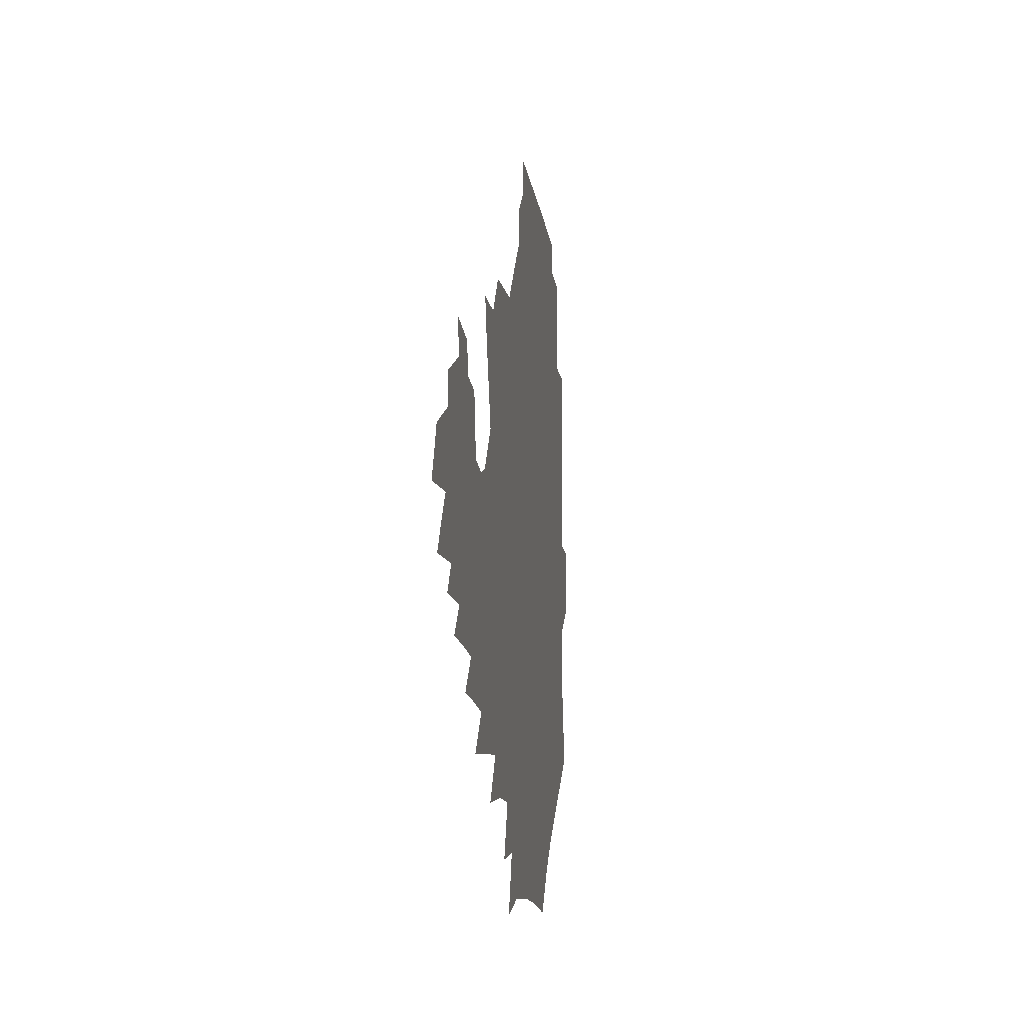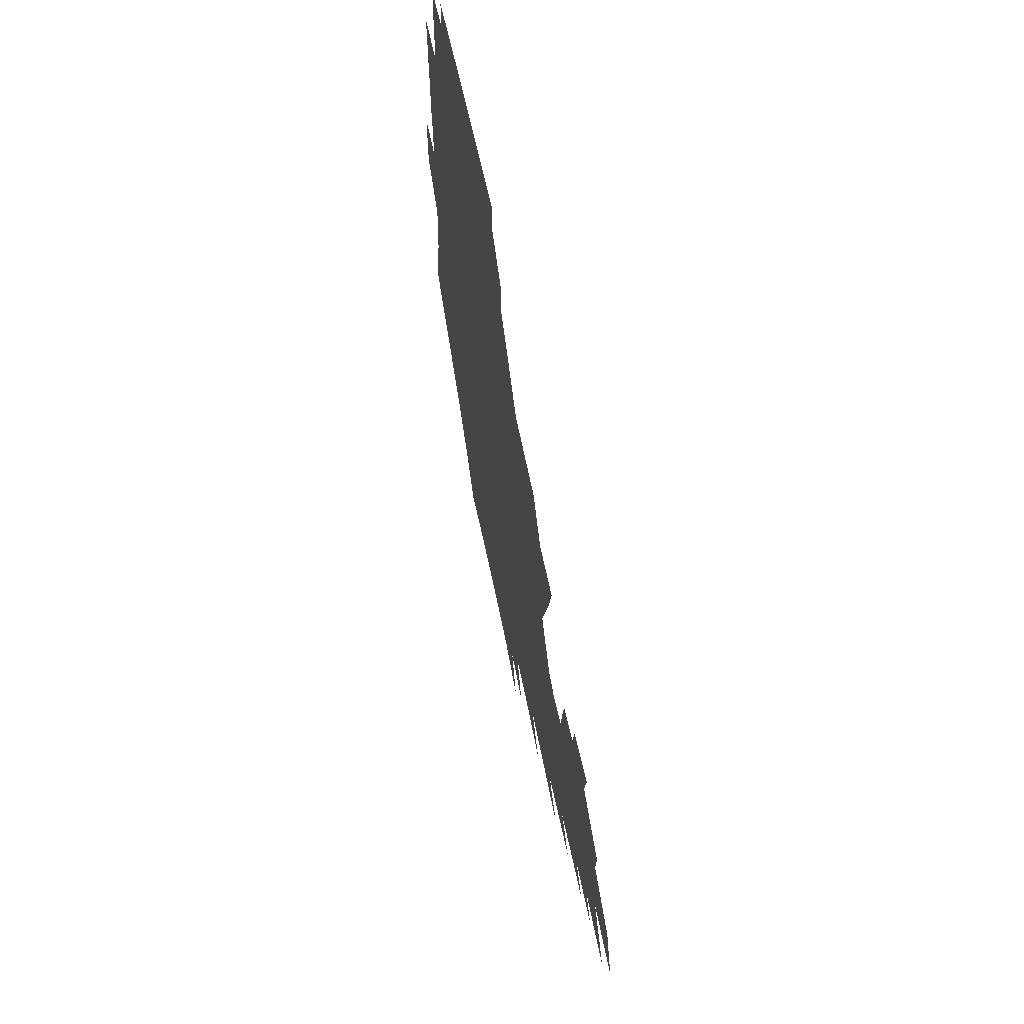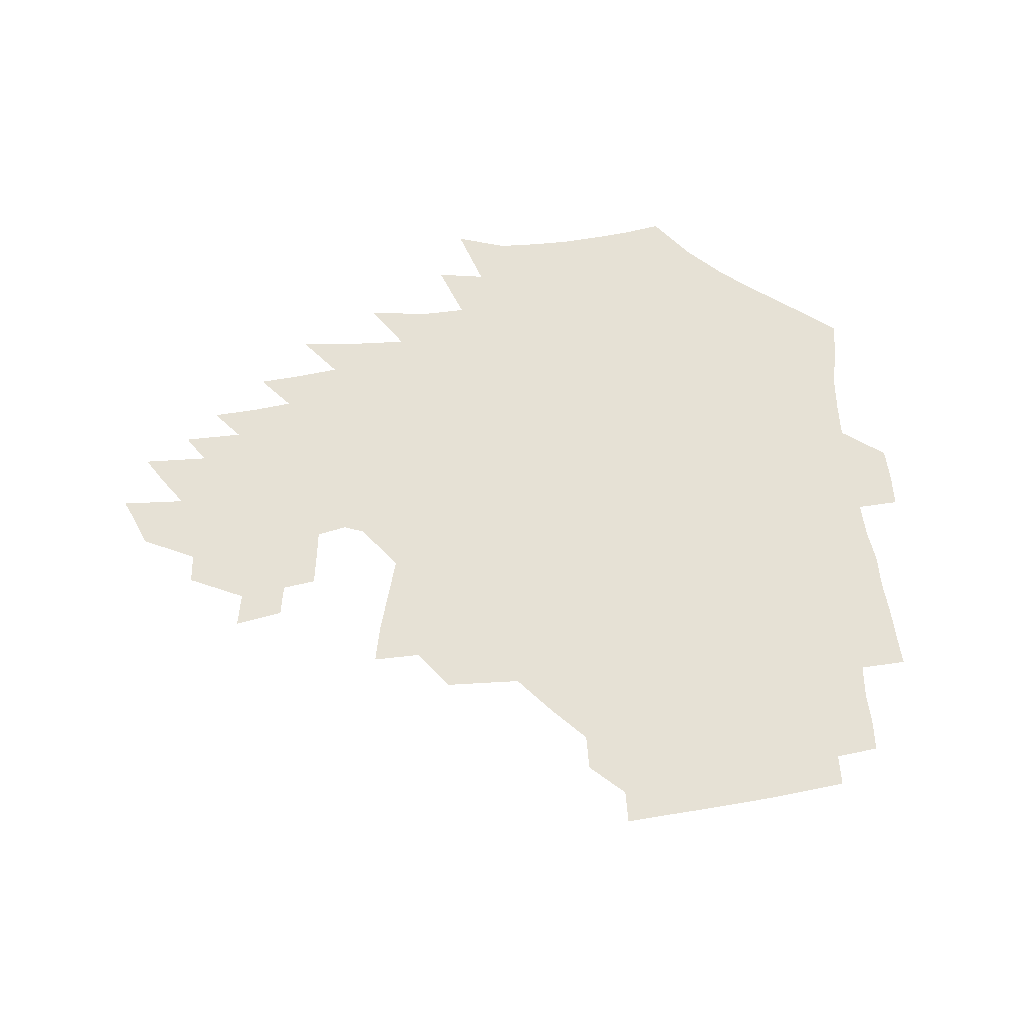
<metadata>
{"format":"obj","ext":"obj","renderer":"f3d","projection":"perspective","resolution":1024,"background":"white","views":[{"elev":-11.1,"azim":98.0,"up":"+Y"},{"elev":61.9,"azim":78.6,"up":"+Y"},{"elev":64.3,"azim":173.5,"up":"+Z"}]}
</metadata>
<code>
v 188.2 254.1 0
v 187.5 268.6 0
v 187.9 282.9 0
v 200.3 176.3 0
v 202.7 192 0
v 206.3 208.6 0
v 207.4 224.3 0
v 207.9 239.7 0
v 206.9 254.5 0
v 206.9 269.1 0
v 206.7 283.5 0
v 206.1 298.3 0
v 203.9 313.3 0
v 203.9 328 0
v 202.7 342.6 0
v 202.2 356.8 0
v 201.4 370.5 0
v 217.7 162.9 0
v 219.1 178.4 0
v 222.3 194.8 0
v 224.4 210.4 0
v 227.5 226.3 0
v 228.4 240.9 0
v 226 255.4 0
v 225.7 270 0
v 225.1 284.6 0
v 224.6 299.3 0
v 224 314 0
v 222.9 328.7 0
v 222.9 343.2 0
v 223.2 357.3 0
v 222.3 371.1 0
v 223.4 385.3 0
v 222.9 399.5 0
v 223.7 413.5 0
v 236.1 149.2 0
v 235.7 164.5 0
v 238.1 180.6 0
v 239.5 196.1 0
v 241.1 211.6 0
v 242.5 226.7 0
v 244.9 241.8 0
v 242.8 256.1 0
v 241.5 270.7 0
v 240.9 285.4 0
v 242 300.1 0
v 240.5 314.8 0
v 240.1 329.6 0
v 240.9 344.2 0
v 241 358.6 0
v 240.6 372.9 0
v 241.3 387.2 0
v 241.7 401.4 0
v 242.9 415.3 0
v 243.4 429.2 0
v 254.5 134.9 0
v 255.5 151.6 0
v 255.9 167.3 0
v 256.2 182.6 0
v 257.2 197.9 0
v 257.7 212.8 0
v 258.2 227.5 0
v 259.1 242.3 0
v 258.3 256.7 0
v 257.3 271.3 0
v 256.8 286 0
v 256.2 300.8 0
v 256.1 315.6 0
v 256.8 330.4 0
v 256.9 345.1 0
v 257.3 359.6 0
v 257.1 374.1 0
v 257.4 388.5 0
v 258.4 402.9 0
v 259.3 416.9 0
v 260.2 430.7 0
v 271.2 118.9 0
v 273.6 138.4 0
v 273.6 154.3 0
v 273.1 169.4 0
v 273.6 184.7 0
v 273.2 199.2 0
v 273.7 213.9 0
v 273.7 228.4 0
v 273.6 242.7 0
v 272.6 257.2 0
v 271.7 271.8 0
v 271.1 286.5 0
v 271.1 301.3 0
v 271.1 316.2 0
v 271.7 331 0
v 271.7 345.8 0
v 271.5 360.4 0
v 272.6 375.1 0
v 272.7 389.6 0
v 274.3 404.1 0
v 274.5 418.1 0
v 276 432.1 0
v 286.5 99.95 0
v 288.8 122.6 0
v 289.4 140.4 0
v 289 155.8 0
v 289.4 171.5 0
v 289 186.1 0
v 288.8 200.5 0
v 288.7 214.8 0
v 288.9 229.1 0
v 287.9 243.2 0
v 287.1 257.5 0
v 286.1 272.2 0
v 286.1 286.9 0
v 285.7 301.7 0
v 285.8 316.6 0
v 286.3 331.5 0
v 286.5 346.4 0
v 287.1 361.2 0
v 287.3 375.9 0
v 288.3 390.7 0
v 288.7 405 0
v 289.7 419.3 0
v 290.3 433 0
v 303.8 102.3 0
v 304.8 125.1 0
v 304.5 142 0
v 303.9 157.3 0
v 303.7 172.7 0
v 303.5 187.3 0
v 302.8 201.2 0
v 303.4 215.8 0
v 303.6 229.7 0
v 302.5 243.5 0
v 301.3 257.8 0
v 300.5 272.4 0
v 300.5 287.1 0
v 300.2 302 0
v 300.7 316.9 0
v 300.7 331.8 0
v 301.2 346.8 0
v 301.7 361.6 0
v 302 376.4 0
v 302.8 391.2 0
v 303 405.6 0
v 304.1 420 0
v 304.6 433.9 0
v 320.7 103.6 0
v 319.8 125.5 0
v 318.9 142.6 0
v 318.3 158.5 0
v 317.8 173.9 0
v 317.4 188.4 0
v 317.1 202.5 0
v 317.1 216.5 0
v 317.4 230.1 0
v 316.6 243.6 0
v 315.7 257.7 0
v 314.8 272.5 0
v 314.6 287.4 0
v 314.5 302.3 0
v 314.9 317.1 0
v 315.3 332 0
v 315.7 346.9 0
v 316.3 361.8 0
v 316.7 376.7 0
v 317.4 391.8 0
v 318 406.3 0
v 318.5 420.6 0
v 319 434.6 0
v 337.6 104.5 0
v 335.1 125.5 0
v 333.5 142.6 0
v 332.3 159.1 0
v 331.4 174.8 0
v 330.8 189 0
v 330.4 203.1 0
v 330.2 216.8 0
v 330.2 230.6 0
v 329.9 243.8 0
v 329.5 257.5 0
v 328.8 272.4 0
v 328.5 287.8 0
v 328.8 302.3 0
v 329.3 317 0
v 329.9 331.9 0
v 330.5 346.9 0
v 331.1 361.9 0
v 331.7 376.9 0
v 332.2 392 0
v 332.8 406.6 0
v 333.2 421.1 0
v 333.7 435.3 0
v 354.8 104.2 0
v 350.9 125.3 0
v 348.3 143.1 0
v 346.6 159 0
v 345 175 0
v 344.1 189.5 0
v 343.5 203.6 0
v 343.1 217.4 0
v 342.9 230.8 0
v 342.9 244 0
v 342.7 257.6 0
v 342.5 272.1 0
v 342.4 287.4 0
v 343 301.9 0
v 343.8 316.6 0
v 344.7 331.5 0
v 345.4 346.6 0
v 346.2 361.6 0
v 347.1 376.8 0
v 347.7 391.9 0
v 347.8 407.1 0
v 348.4 421.7 0
v 348.9 436.2 0
v 372.5 103.3 0
v 367.4 124.6 0
v 363.5 143.3 0
v 360.9 159.6 0
v 358.6 175.7 0
v 357.7 189.5 0
v 356.6 203.8 0
v 355.9 217.7 0
v 355.5 231.3 0
v 355.5 244.1 0
v 355.7 257.4 0
v 356 271.7 0
v 356.5 286.2 0
v 357.3 300.9 0
v 358.4 315.7 0
v 359.5 330.9 0
v 360.6 345.9 0
v 361.8 361.1 0
v 362.9 376.4 0
v 363.6 391.8 0
v 364.1 407.2 0
v 395.2 95.96 0
v 386.4 121.9 0
v 379.4 143.9 0
v 375.7 160.1 0
v 372.9 175.6 0
v 370.7 190.7 0
v 369.8 204.2 0
v 368.5 218.4 0
v 368 231.5 0
v 367.9 244.3 0
v 368.5 257.3 0
v 369.3 271.1 0
v 370.3 285 0
v 371.5 299.5 0
v 372.9 314.6 0
v 374.4 329.8 0
v 376 345 0
v 377.4 360.2 0
v 379 375.6 0
v 408.2 118.1 0
v 399.1 141.9 0
v 391.2 160.6 0
v 387.6 175.8 0
v 385.2 190.4 0
v 382.8 204.9 0
v 381 218.8 0
v 380.4 231.7 0
v 380.5 244.3 0
v 381.1 257 0
v 382.3 270.3 0
v 383.6 283.8 0
v 385.4 298.3 0
v 387.3 313.2 0
v 389.3 328.5 0
v 391.3 343.6 0
v 393.5 358.9 0
v 419.8 142.2 0
v 410.3 159.7 0
v 405.4 174.5 0
v 401.7 189.2 0
v 397.7 204.1 0
v 395.2 218.1 0
v 395 230.8 0
v 394.2 243.9 0
v 394.3 256.7 0
v 395.6 269.6 0
v 397.3 283.1 0
v 399.2 296.9 0
v 401.9 311.8 0
v 404.1 326.7 0
v 406.8 342 0
v 410.5 357.9 0
v 446.9 138.2 0
v 433.4 158.1 0
v 423.9 174 0
v 420.1 187.8 0
v 414.3 202.9 0
v 409.3 217.8 0
v 408.6 230.4 0
v 408.2 243.2 0
v 408.9 255.9 0
v 409.8 268.8 0
v 411.1 281.9 0
v 413.5 295.4 0
v 417.1 310 0
v 419.7 325 0
v 423.1 340.5 0
v 427.8 357 0
v 457.9 156.6 0
v 448 171.9 0
v 441.1 186 0
v 433.6 201.1 0
v 425.8 216.7 0
v 422.9 229.8 0
v 422 242.4 0
v 423.3 254.7 0
v 424.3 267.2 0
v 425.6 280 0
v 429.4 293.1 0
v 433.4 307.8 0
v 437.2 323.4 0
v 441.2 339.5 0
v 485.1 153.7 0
v 470.4 171.3 0
v 460.7 185.6 0
v 454 199.2 0
v 445.1 214.6 0
v 439.7 228.4 0
v 438.3 240.7 0
v 439.1 252.7 0
v 439.7 264.9 0
v 443.3 276.6 0
v 448 288.3 0
v 453.3 305.2 0
v 458.8 322.6 0
v 462.8 339.4 0
v 489.5 173.2 0
v 478.6 187.1 0
v 470.1 200.4 0
v 463.9 213.2 0
v 456.8 227.1 0
v 453.8 239.1 0
v 455.4 249.8 0
v 458 260 0
v 463 268.5 0
v 509.3 174.3 0
v 496.2 189.2 0
v 486.8 202 0
v 477.7 215.1 0
v 472.1 226.9 0
v 468.3 238 0
v 467.6 248 0
v 468.9 257 0
v 472.3 265 0
v 514.8 191 0
v 505.7 203.1 0
v 498.2 215 0
v 491.3 226.4 0
v 487.4 237.1 0
v 484.6 247.3 0
v 484.2 257.1 0
v 485.9 267.5 0
v 487.9 280.1 0
v 490.2 293.5 0
v 534.9 191.8 0
v 523.7 204.9 0
v 519.5 215.9 0
v 512.2 227.3 0
v 508.1 238.2 0
v 506.1 249.2 0
v 505.1 260.2 0
v 503.5 271.3 0
v 503.8 282.8 0
v 505.5 295.3 0
v 508.2 308.9 0
v 550.5 204.8 0
v 542.3 216.9 0
v 536.5 228.3 0
v 531.4 239.6 0
v 529 250.6 0
v 527.1 261.9 0
v 525.7 273.4 0
v 526.9 285.4 0
v 527 297.6 0
v 530.2 312.4 0
v 572 215.5 0
v 564 228 0
v 555.1 240.5 0
v 552.7 251.2 0
v 550.8 262.1 0
v 550.6 272.8 0
v 552.2 285.7 0
v 584.1 238.6 0
v 579 250.1 0
v 574.6 261.3 0
f 8 9 1
f 1 9 2
f 9 10 2
f 2 10 3
f 10 11 3
f 18 19 4
f 4 19 5
f 19 20 5
f 5 20 6
f 20 21 6
f 6 21 7
f 21 22 7
f 7 22 8
f 22 23 8
f 8 23 9
f 23 24 9
f 9 24 10
f 24 25 10
f 10 25 11
f 25 26 11
f 11 26 12
f 26 27 12
f 12 27 13
f 27 28 13
f 13 28 14
f 28 29 14
f 14 29 15
f 29 30 15
f 15 30 16
f 30 31 16
f 16 31 17
f 31 32 17
f 36 37 18
f 18 37 19
f 37 38 19
f 19 38 20
f 38 39 20
f 20 39 21
f 39 40 21
f 21 40 22
f 40 41 22
f 22 41 23
f 41 42 23
f 23 42 24
f 42 43 24
f 24 43 25
f 43 44 25
f 25 44 26
f 44 45 26
f 26 45 27
f 45 46 27
f 27 46 28
f 46 47 28
f 28 47 29
f 47 48 29
f 29 48 30
f 48 49 30
f 30 49 31
f 49 50 31
f 31 50 32
f 50 51 32
f 32 51 33
f 51 52 33
f 33 52 34
f 52 53 34
f 34 53 35
f 53 54 35
f 56 57 36
f 36 57 37
f 57 58 37
f 37 58 38
f 58 59 38
f 38 59 39
f 59 60 39
f 39 60 40
f 60 61 40
f 40 61 41
f 61 62 41
f 41 62 42
f 62 63 42
f 42 63 43
f 63 64 43
f 43 64 44
f 64 65 44
f 44 65 45
f 65 66 45
f 45 66 46
f 66 67 46
f 46 67 47
f 67 68 47
f 47 68 48
f 68 69 48
f 48 69 49
f 69 70 49
f 49 70 50
f 70 71 50
f 50 71 51
f 71 72 51
f 51 72 52
f 72 73 52
f 52 73 53
f 73 74 53
f 53 74 54
f 74 75 54
f 54 75 55
f 75 76 55
f 77 78 56
f 56 78 57
f 78 79 57
f 57 79 58
f 79 80 58
f 58 80 59
f 80 81 59
f 59 81 60
f 81 82 60
f 60 82 61
f 82 83 61
f 61 83 62
f 83 84 62
f 62 84 63
f 84 85 63
f 63 85 64
f 85 86 64
f 64 86 65
f 86 87 65
f 65 87 66
f 87 88 66
f 66 88 67
f 88 89 67
f 67 89 68
f 89 90 68
f 68 90 69
f 90 91 69
f 69 91 70
f 91 92 70
f 70 92 71
f 92 93 71
f 71 93 72
f 93 94 72
f 72 94 73
f 94 95 73
f 73 95 74
f 95 96 74
f 74 96 75
f 96 97 75
f 75 97 76
f 97 98 76
f 99 100 77
f 77 100 78
f 100 101 78
f 78 101 79
f 101 102 79
f 79 102 80
f 102 103 80
f 80 103 81
f 103 104 81
f 81 104 82
f 104 105 82
f 82 105 83
f 105 106 83
f 83 106 84
f 106 107 84
f 84 107 85
f 107 108 85
f 85 108 86
f 108 109 86
f 86 109 87
f 109 110 87
f 87 110 88
f 110 111 88
f 88 111 89
f 111 112 89
f 89 112 90
f 112 113 90
f 90 113 91
f 113 114 91
f 91 114 92
f 114 115 92
f 92 115 93
f 115 116 93
f 93 116 94
f 116 117 94
f 94 117 95
f 117 118 95
f 95 118 96
f 118 119 96
f 96 119 97
f 119 120 97
f 97 120 98
f 120 121 98
f 99 122 100
f 122 123 100
f 100 123 101
f 123 124 101
f 101 124 102
f 124 125 102
f 102 125 103
f 125 126 103
f 103 126 104
f 126 127 104
f 104 127 105
f 127 128 105
f 105 128 106
f 128 129 106
f 106 129 107
f 129 130 107
f 107 130 108
f 130 131 108
f 108 131 109
f 131 132 109
f 109 132 110
f 132 133 110
f 110 133 111
f 133 134 111
f 111 134 112
f 134 135 112
f 112 135 113
f 135 136 113
f 113 136 114
f 136 137 114
f 114 137 115
f 137 138 115
f 115 138 116
f 138 139 116
f 116 139 117
f 139 140 117
f 117 140 118
f 140 141 118
f 118 141 119
f 141 142 119
f 119 142 120
f 142 143 120
f 120 143 121
f 143 144 121
f 122 145 123
f 145 146 123
f 123 146 124
f 146 147 124
f 124 147 125
f 147 148 125
f 125 148 126
f 148 149 126
f 126 149 127
f 149 150 127
f 127 150 128
f 150 151 128
f 128 151 129
f 151 152 129
f 129 152 130
f 152 153 130
f 130 153 131
f 153 154 131
f 131 154 132
f 154 155 132
f 132 155 133
f 155 156 133
f 133 156 134
f 156 157 134
f 134 157 135
f 157 158 135
f 135 158 136
f 158 159 136
f 136 159 137
f 159 160 137
f 137 160 138
f 160 161 138
f 138 161 139
f 161 162 139
f 139 162 140
f 162 163 140
f 140 163 141
f 163 164 141
f 141 164 142
f 164 165 142
f 142 165 143
f 165 166 143
f 143 166 144
f 166 167 144
f 145 168 146
f 168 169 146
f 146 169 147
f 169 170 147
f 147 170 148
f 170 171 148
f 148 171 149
f 171 172 149
f 149 172 150
f 172 173 150
f 150 173 151
f 173 174 151
f 151 174 152
f 174 175 152
f 152 175 153
f 175 176 153
f 153 176 154
f 176 177 154
f 154 177 155
f 177 178 155
f 155 178 156
f 178 179 156
f 156 179 157
f 179 180 157
f 157 180 158
f 180 181 158
f 158 181 159
f 181 182 159
f 159 182 160
f 182 183 160
f 160 183 161
f 183 184 161
f 161 184 162
f 184 185 162
f 162 185 163
f 185 186 163
f 163 186 164
f 186 187 164
f 164 187 165
f 187 188 165
f 165 188 166
f 188 189 166
f 166 189 167
f 189 190 167
f 168 191 169
f 191 192 169
f 169 192 170
f 192 193 170
f 170 193 171
f 193 194 171
f 171 194 172
f 194 195 172
f 172 195 173
f 195 196 173
f 173 196 174
f 196 197 174
f 174 197 175
f 197 198 175
f 175 198 176
f 198 199 176
f 176 199 177
f 199 200 177
f 177 200 178
f 200 201 178
f 178 201 179
f 201 202 179
f 179 202 180
f 202 203 180
f 180 203 181
f 203 204 181
f 181 204 182
f 204 205 182
f 182 205 183
f 205 206 183
f 183 206 184
f 206 207 184
f 184 207 185
f 207 208 185
f 185 208 186
f 208 209 186
f 186 209 187
f 209 210 187
f 187 210 188
f 210 211 188
f 188 211 189
f 211 212 189
f 189 212 190
f 212 213 190
f 191 214 192
f 214 215 192
f 192 215 193
f 215 216 193
f 193 216 194
f 216 217 194
f 194 217 195
f 217 218 195
f 195 218 196
f 218 219 196
f 196 219 197
f 219 220 197
f 197 220 198
f 220 221 198
f 198 221 199
f 221 222 199
f 199 222 200
f 222 223 200
f 200 223 201
f 223 224 201
f 201 224 202
f 224 225 202
f 202 225 203
f 225 226 203
f 203 226 204
f 226 227 204
f 204 227 205
f 227 228 205
f 205 228 206
f 228 229 206
f 206 229 207
f 229 230 207
f 207 230 208
f 230 231 208
f 208 231 209
f 231 232 209
f 209 232 210
f 232 233 210
f 210 233 211
f 233 234 211
f 211 234 212
f 214 235 215
f 235 236 215
f 215 236 216
f 236 237 216
f 216 237 217
f 237 238 217
f 217 238 218
f 238 239 218
f 218 239 219
f 239 240 219
f 219 240 220
f 240 241 220
f 220 241 221
f 241 242 221
f 221 242 222
f 242 243 222
f 222 243 223
f 243 244 223
f 223 244 224
f 244 245 224
f 224 245 225
f 245 246 225
f 225 246 226
f 246 247 226
f 226 247 227
f 247 248 227
f 227 248 228
f 248 249 228
f 228 249 229
f 249 250 229
f 229 250 230
f 250 251 230
f 230 251 231
f 251 252 231
f 231 252 232
f 252 253 232
f 232 253 233
f 236 254 237
f 254 255 237
f 237 255 238
f 255 256 238
f 238 256 239
f 256 257 239
f 239 257 240
f 257 258 240
f 240 258 241
f 258 259 241
f 241 259 242
f 259 260 242
f 242 260 243
f 260 261 243
f 243 261 244
f 261 262 244
f 244 262 245
f 262 263 245
f 245 263 246
f 263 264 246
f 246 264 247
f 264 265 247
f 247 265 248
f 265 266 248
f 248 266 249
f 266 267 249
f 249 267 250
f 267 268 250
f 250 268 251
f 268 269 251
f 251 269 252
f 269 270 252
f 252 270 253
f 255 271 256
f 271 272 256
f 256 272 257
f 272 273 257
f 257 273 258
f 273 274 258
f 258 274 259
f 274 275 259
f 259 275 260
f 275 276 260
f 260 276 261
f 276 277 261
f 261 277 262
f 277 278 262
f 262 278 263
f 278 279 263
f 263 279 264
f 279 280 264
f 264 280 265
f 280 281 265
f 265 281 266
f 281 282 266
f 266 282 267
f 282 283 267
f 267 283 268
f 283 284 268
f 268 284 269
f 284 285 269
f 269 285 270
f 285 286 270
f 271 287 272
f 287 288 272
f 272 288 273
f 288 289 273
f 273 289 274
f 289 290 274
f 274 290 275
f 290 291 275
f 275 291 276
f 291 292 276
f 276 292 277
f 292 293 277
f 277 293 278
f 293 294 278
f 278 294 279
f 294 295 279
f 279 295 280
f 295 296 280
f 280 296 281
f 296 297 281
f 281 297 282
f 297 298 282
f 282 298 283
f 298 299 283
f 283 299 284
f 299 300 284
f 284 300 285
f 300 301 285
f 285 301 286
f 301 302 286
f 288 303 289
f 303 304 289
f 289 304 290
f 304 305 290
f 290 305 291
f 305 306 291
f 291 306 292
f 306 307 292
f 292 307 293
f 307 308 293
f 293 308 294
f 308 309 294
f 294 309 295
f 309 310 295
f 295 310 296
f 310 311 296
f 296 311 297
f 311 312 297
f 297 312 298
f 312 313 298
f 298 313 299
f 313 314 299
f 299 314 300
f 314 315 300
f 300 315 301
f 315 316 301
f 301 316 302
f 303 317 304
f 317 318 304
f 304 318 305
f 318 319 305
f 305 319 306
f 319 320 306
f 306 320 307
f 320 321 307
f 307 321 308
f 321 322 308
f 308 322 309
f 322 323 309
f 309 323 310
f 323 324 310
f 310 324 311
f 324 325 311
f 311 325 312
f 325 326 312
f 312 326 313
f 326 327 313
f 313 327 314
f 327 328 314
f 314 328 315
f 328 329 315
f 315 329 316
f 329 330 316
f 318 331 319
f 331 332 319
f 319 332 320
f 332 333 320
f 320 333 321
f 333 334 321
f 321 334 322
f 334 335 322
f 322 335 323
f 335 336 323
f 323 336 324
f 336 337 324
f 324 337 325
f 337 338 325
f 325 338 326
f 338 339 326
f 326 339 327
f 331 340 332
f 340 341 332
f 332 341 333
f 341 342 333
f 333 342 334
f 342 343 334
f 334 343 335
f 343 344 335
f 335 344 336
f 344 345 336
f 336 345 337
f 345 346 337
f 337 346 338
f 346 347 338
f 338 347 339
f 347 348 339
f 341 349 342
f 349 350 342
f 342 350 343
f 350 351 343
f 343 351 344
f 351 352 344
f 344 352 345
f 352 353 345
f 345 353 346
f 353 354 346
f 346 354 347
f 354 355 347
f 347 355 348
f 355 356 348
f 349 359 350
f 359 360 350
f 350 360 351
f 360 361 351
f 351 361 352
f 361 362 352
f 352 362 353
f 362 363 353
f 353 363 354
f 363 364 354
f 354 364 355
f 364 365 355
f 355 365 356
f 365 366 356
f 356 366 357
f 366 367 357
f 357 367 358
f 367 368 358
f 360 370 361
f 370 371 361
f 361 371 362
f 371 372 362
f 362 372 363
f 372 373 363
f 363 373 364
f 373 374 364
f 364 374 365
f 374 375 365
f 365 375 366
f 375 376 366
f 366 376 367
f 376 377 367
f 367 377 368
f 377 378 368
f 368 378 369
f 378 379 369
f 371 380 372
f 380 381 372
f 372 381 373
f 381 382 373
f 373 382 374
f 382 383 374
f 374 383 375
f 383 384 375
f 375 384 376
f 384 385 376
f 376 385 377
f 385 386 377
f 377 386 378
f 382 387 383
f 387 388 383
f 383 388 384
f 388 389 384
f 384 389 385

</code>
